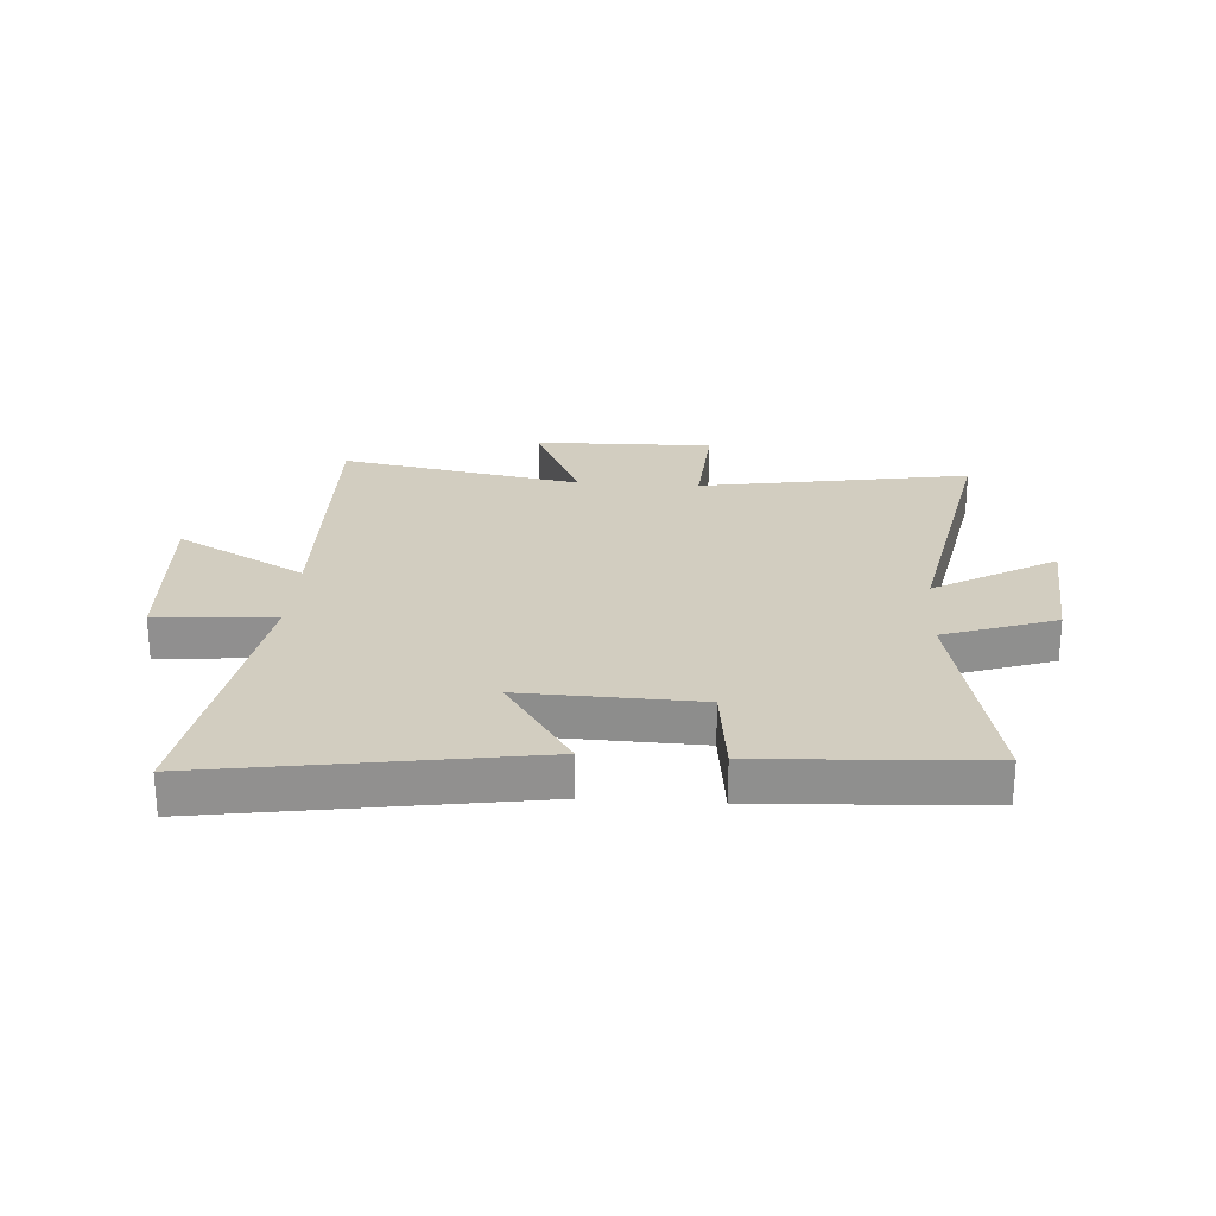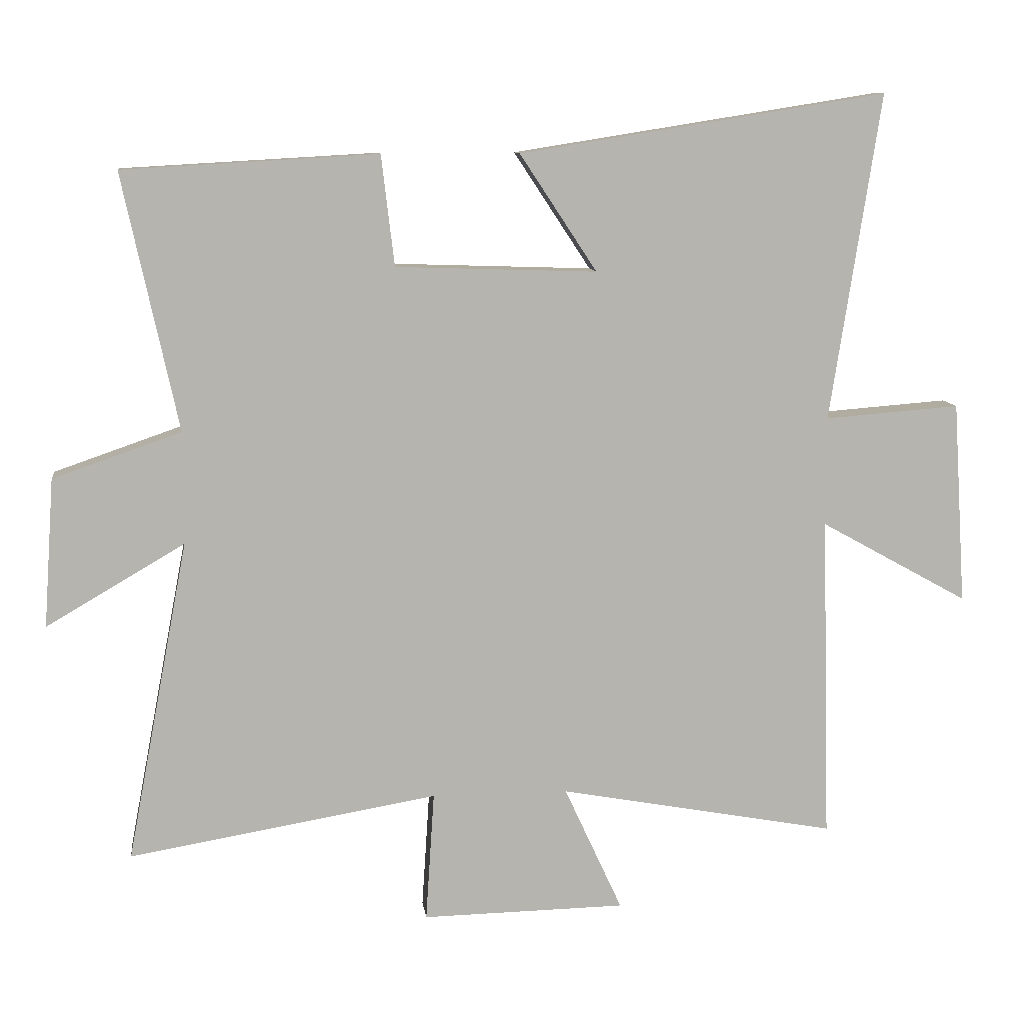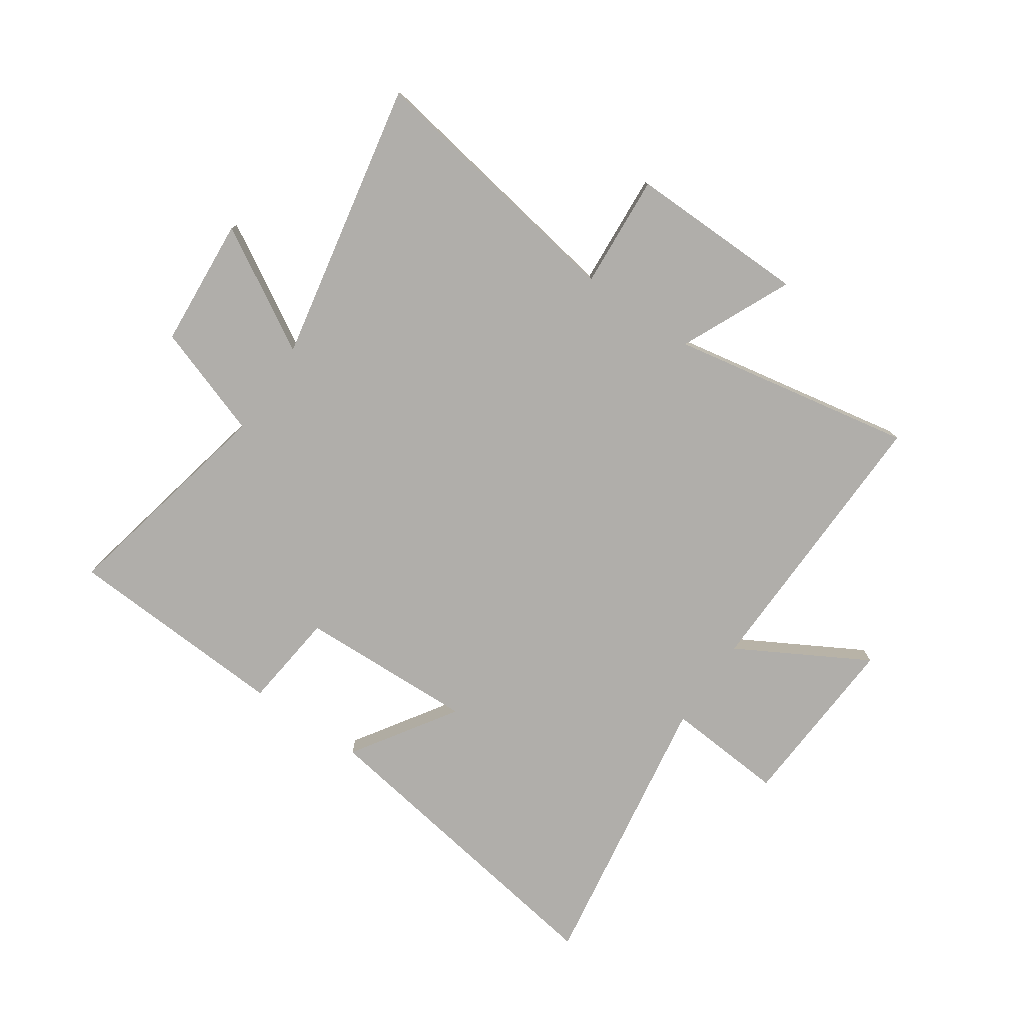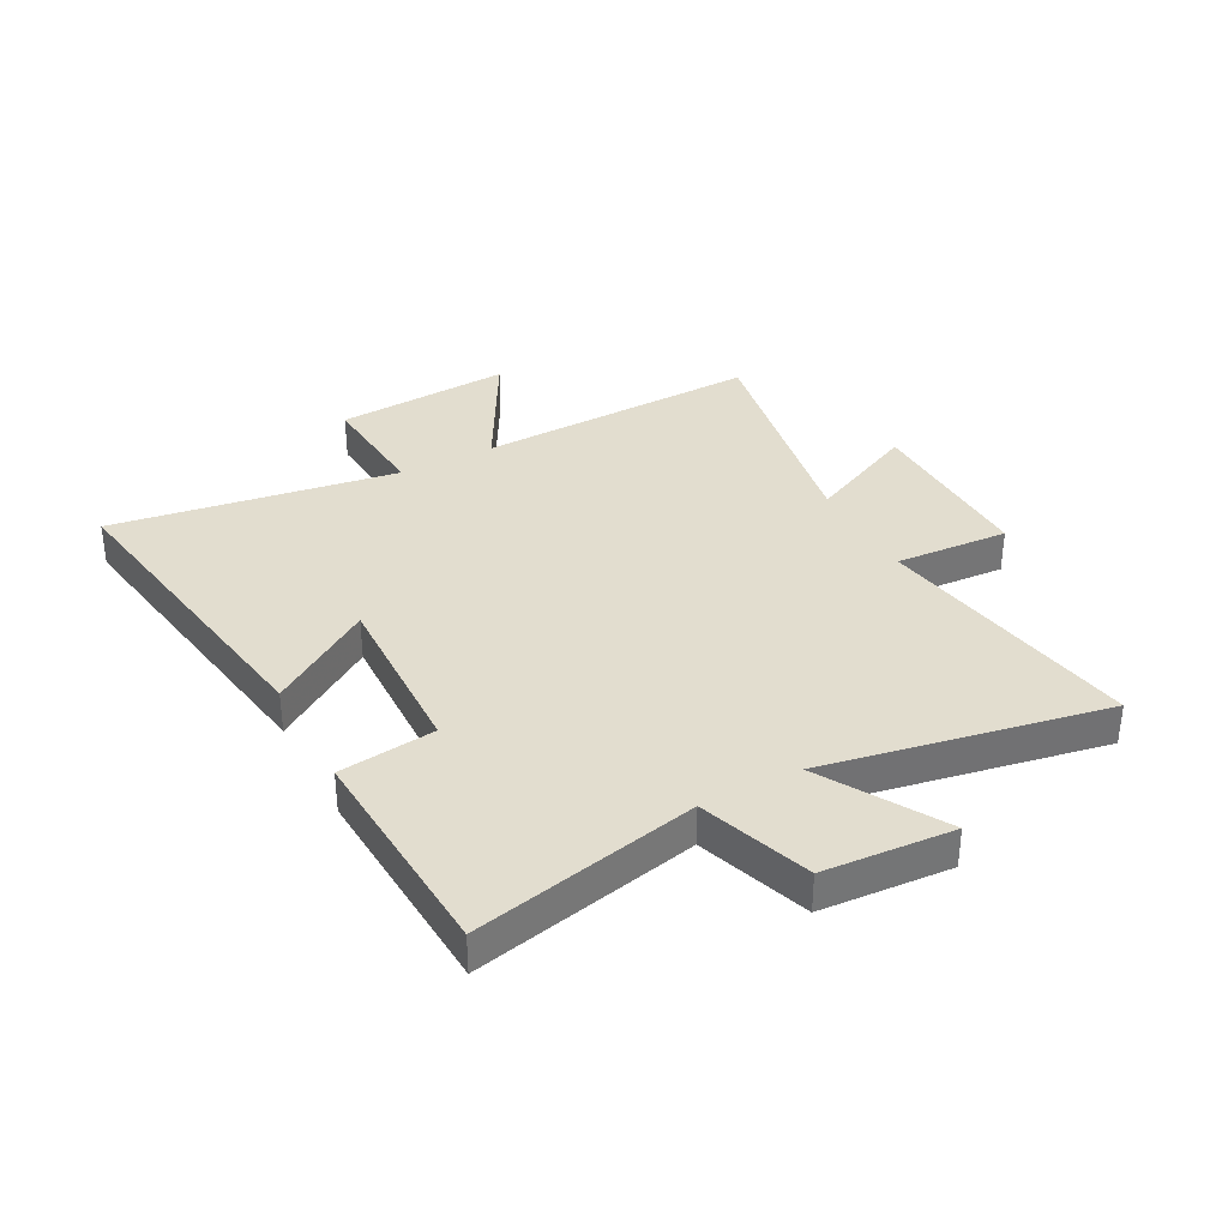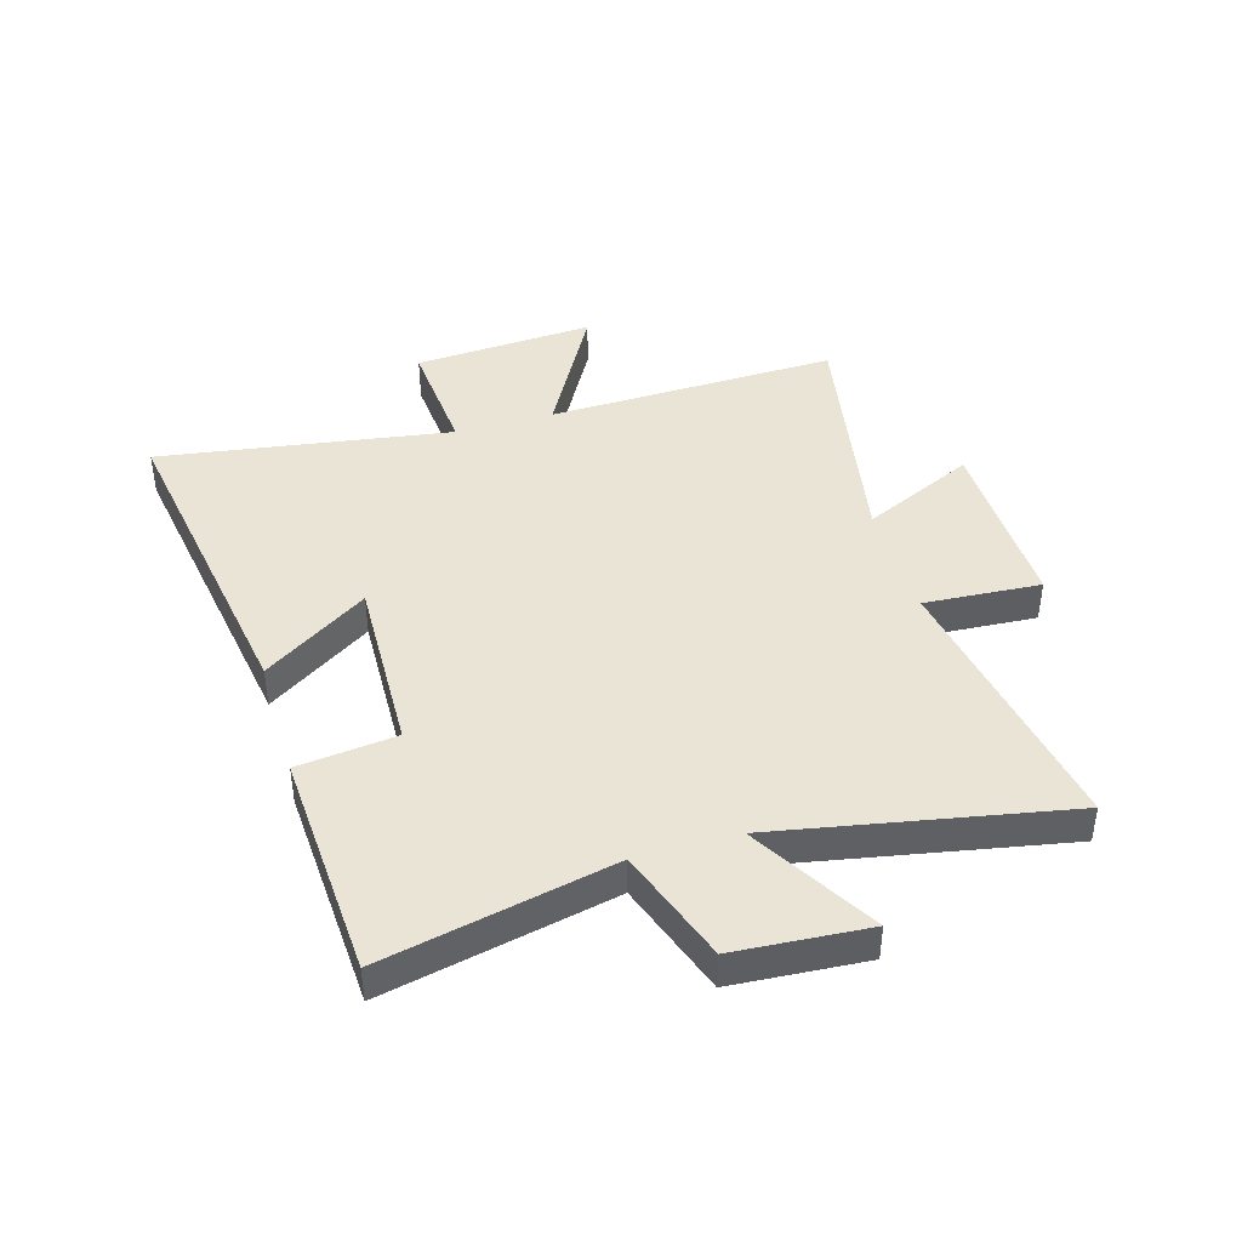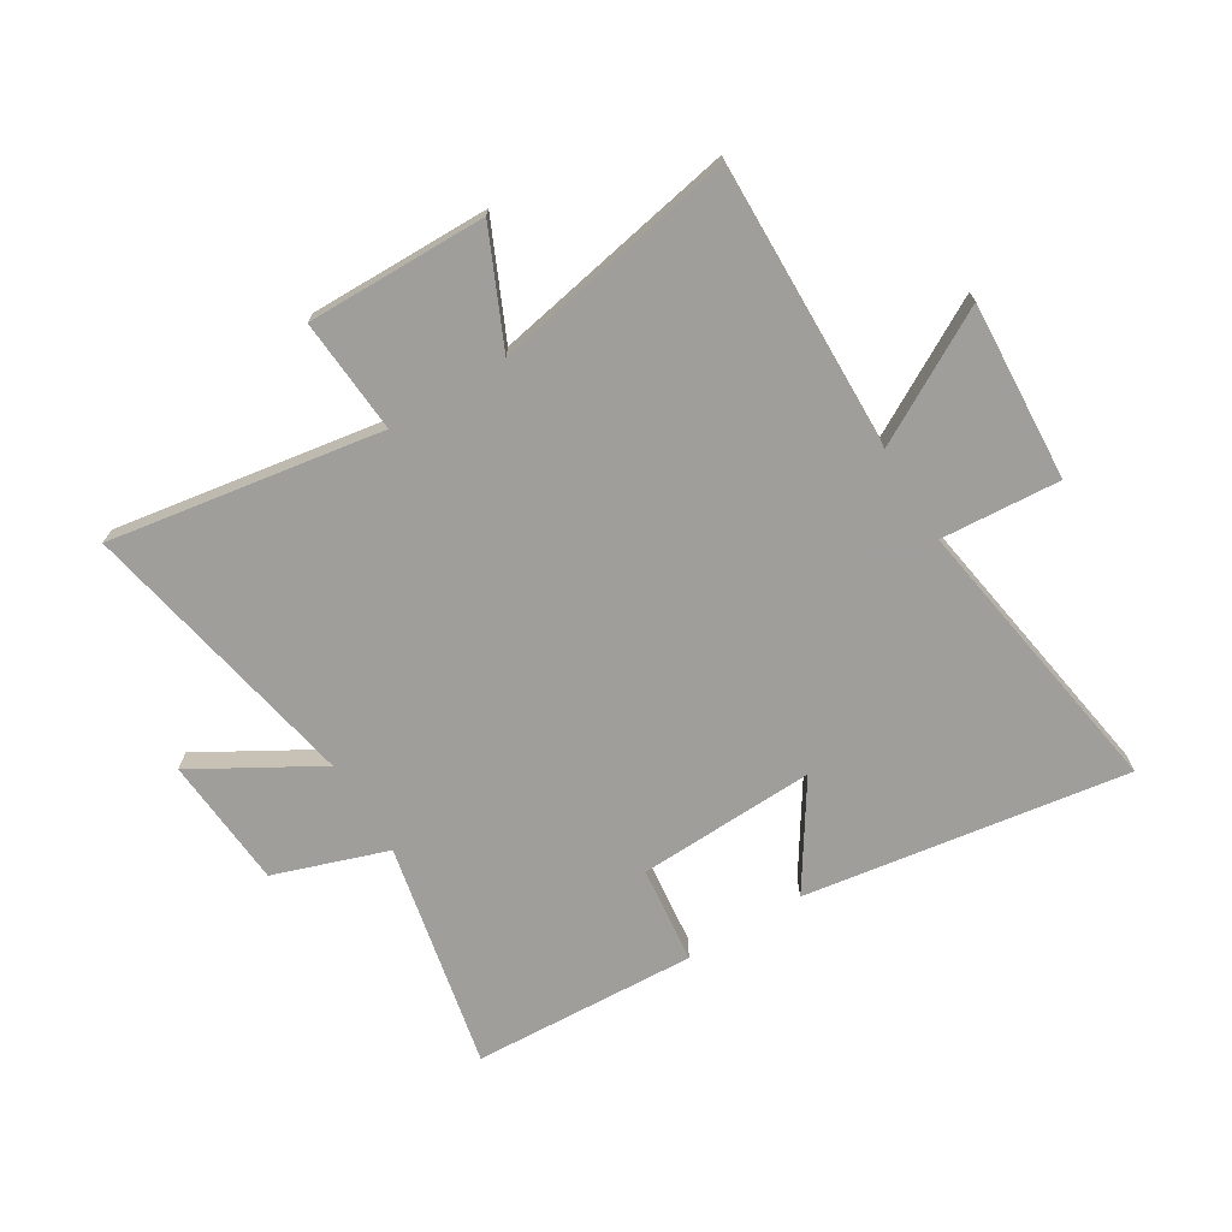
<metadata>
{"format":"obj","ext":"obj","renderer":"f3d","projection":"perspective","resolution":1024,"background":"white","views":[{"elev":24.7,"azim":3.9,"up":"+Y"},{"elev":10.0,"azim":172.9,"up":"+Z"},{"elev":-77.8,"azim":145.8,"up":"+Y"},{"elev":35.0,"azim":61.9,"up":"+Y"},{"elev":42.4,"azim":73.6,"up":"+Y"},{"elev":-70.8,"azim":-148.3,"up":"+Y"}]}
</metadata>
<code>
v -0.514 0.07 -0.578
v -0.5 0.07 -0.079
v -0.727 0.07 -0.205
v -0.707 0.07 0.105
v -0.5 0.07 0.089
v -0.577 0.07 0.589
v -0.015 0.07 0.5
v -0.133 0.07 0.321
v 0.175 0.07 0.331
v 0.195 0.07 0.5
v 0.585 0.07 0.478
v 0.5 0.07 0.085
v 0.696 0.07 0.017
v 0.712 0.07 -0.211
v 0.5 0.07 -0.087
v 0.594 0.07 -0.58
v 0.121 0.07 -0.5
v 0.134 0.07 -0.699
v -0.178 0.07 -0.693
v -0.089 0.07 -0.5
v -0.514 0 -0.578
v -0.5 0 -0.079
v -0.727 0 -0.205
v -0.707 0 0.105
v -0.5 0 0.089
v -0.577 0 0.589
v -0.015 0 0.5
v -0.133 0 0.321
v 0.175 0 0.331
v 0.195 0 0.5
v 0.585 0 0.478
v 0.5 0 0.085
v 0.696 0 0.017
v 0.712 0 -0.211
v 0.5 0 -0.087
v 0.594 0 -0.58
v 0.121 0 -0.5
v 0.134 0 -0.699
v -0.178 0 -0.693
v -0.089 0 -0.5
f 17 18 19 20
f 15 16 17
f 15 17 20
f 12 13 14 15
f 20 1 2
f 15 20 2
f 12 15 2
f 9 10 11 12
f 8 9 12 2
f 5 6 7 8
f 2 3 4 5
f 2 5 8
f 40 39 38 37
f 37 36 35
f 40 37 35
f 35 34 33 32
f 22 21 40
f 22 40 35
f 22 35 32
f 32 31 30 29
f 22 32 29 28
f 28 27 26 25
f 25 24 23 22
f 28 25 22
f 1 21 22 2
f 2 22 23 3
f 3 23 24 4
f 4 24 25 5
f 5 25 26 6
f 6 26 27 7
f 7 27 28 8
f 8 28 29 9
f 9 29 30 10
f 10 30 31 11
f 11 31 32 12
f 12 32 33 13
f 13 33 34 14
f 14 34 35 15
f 15 35 36 16
f 16 36 37 17
f 17 37 38 18
f 18 38 39 19
f 19 39 40 20
f 20 40 21 1

</code>
